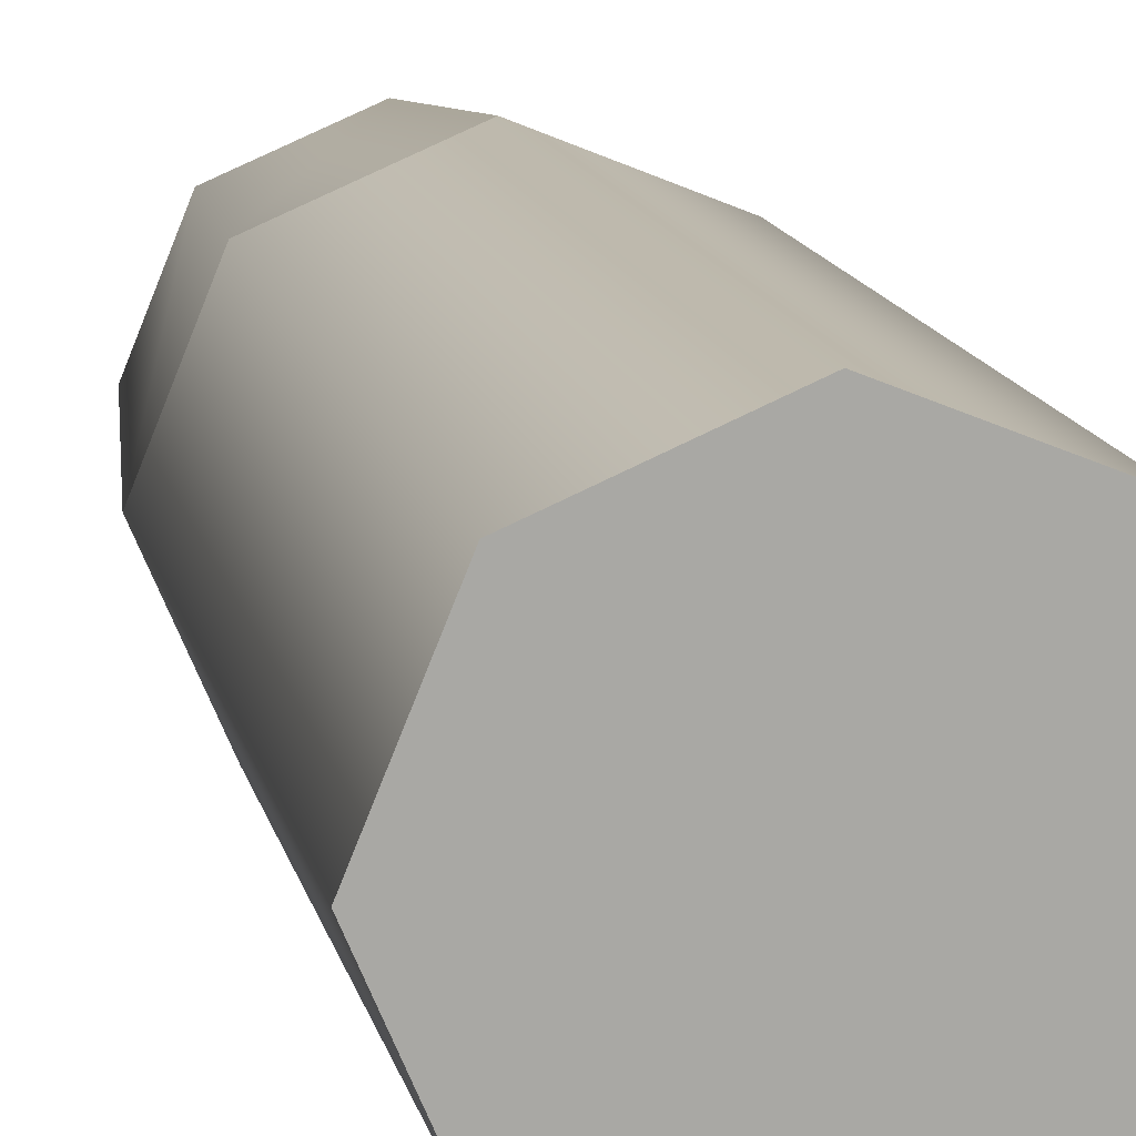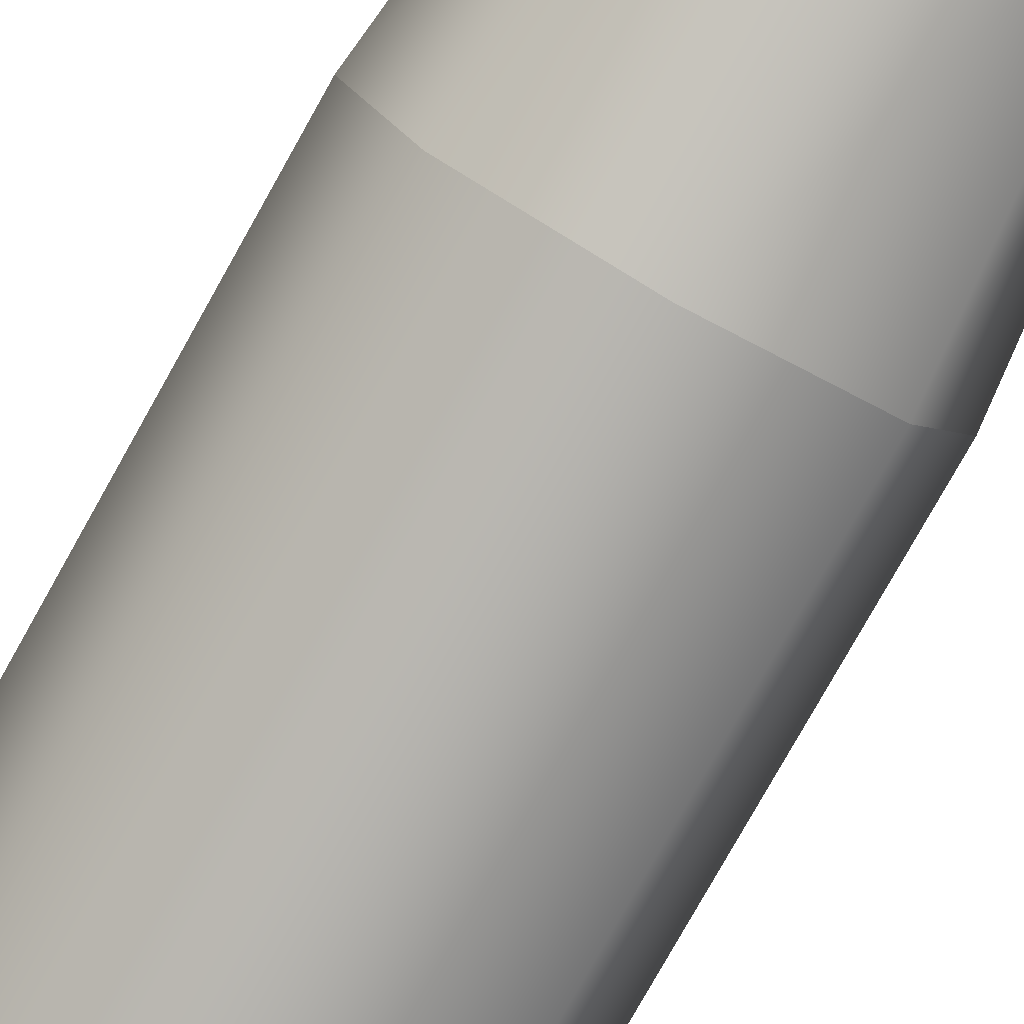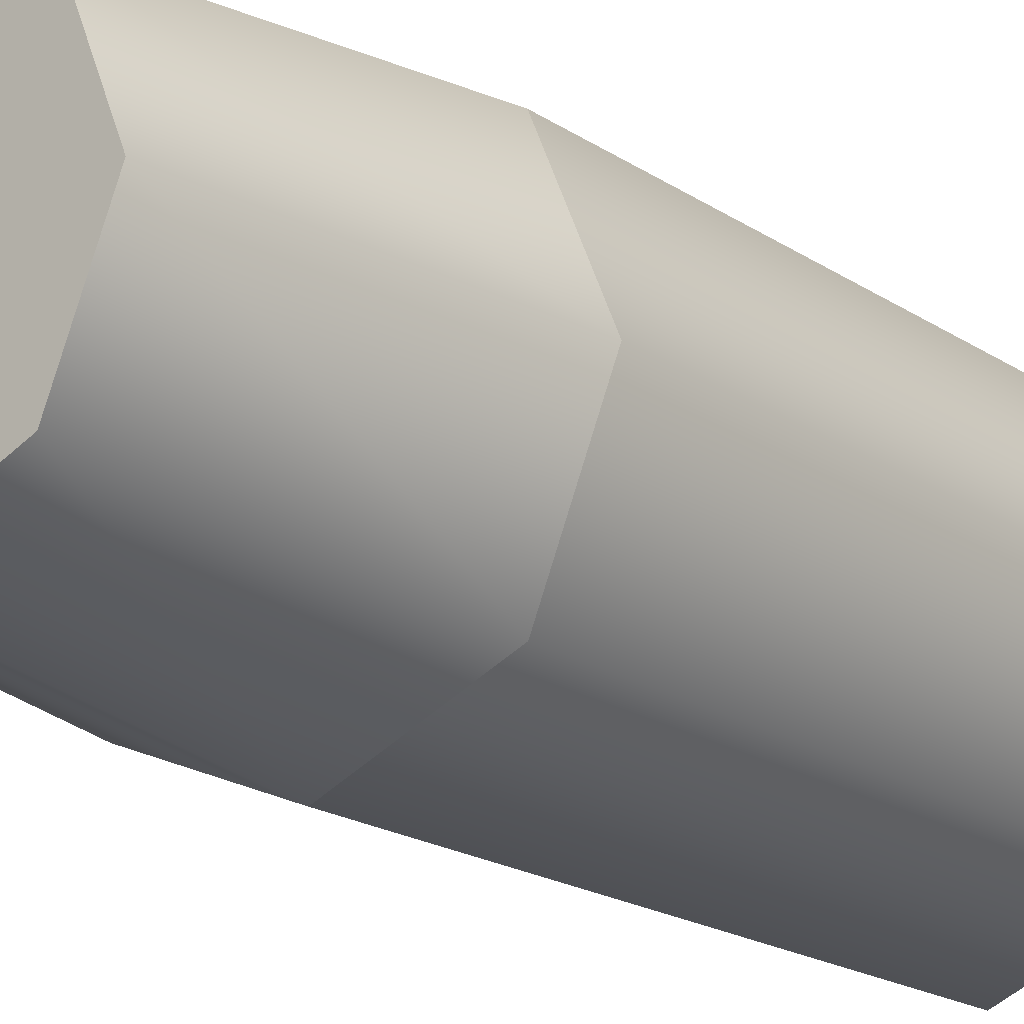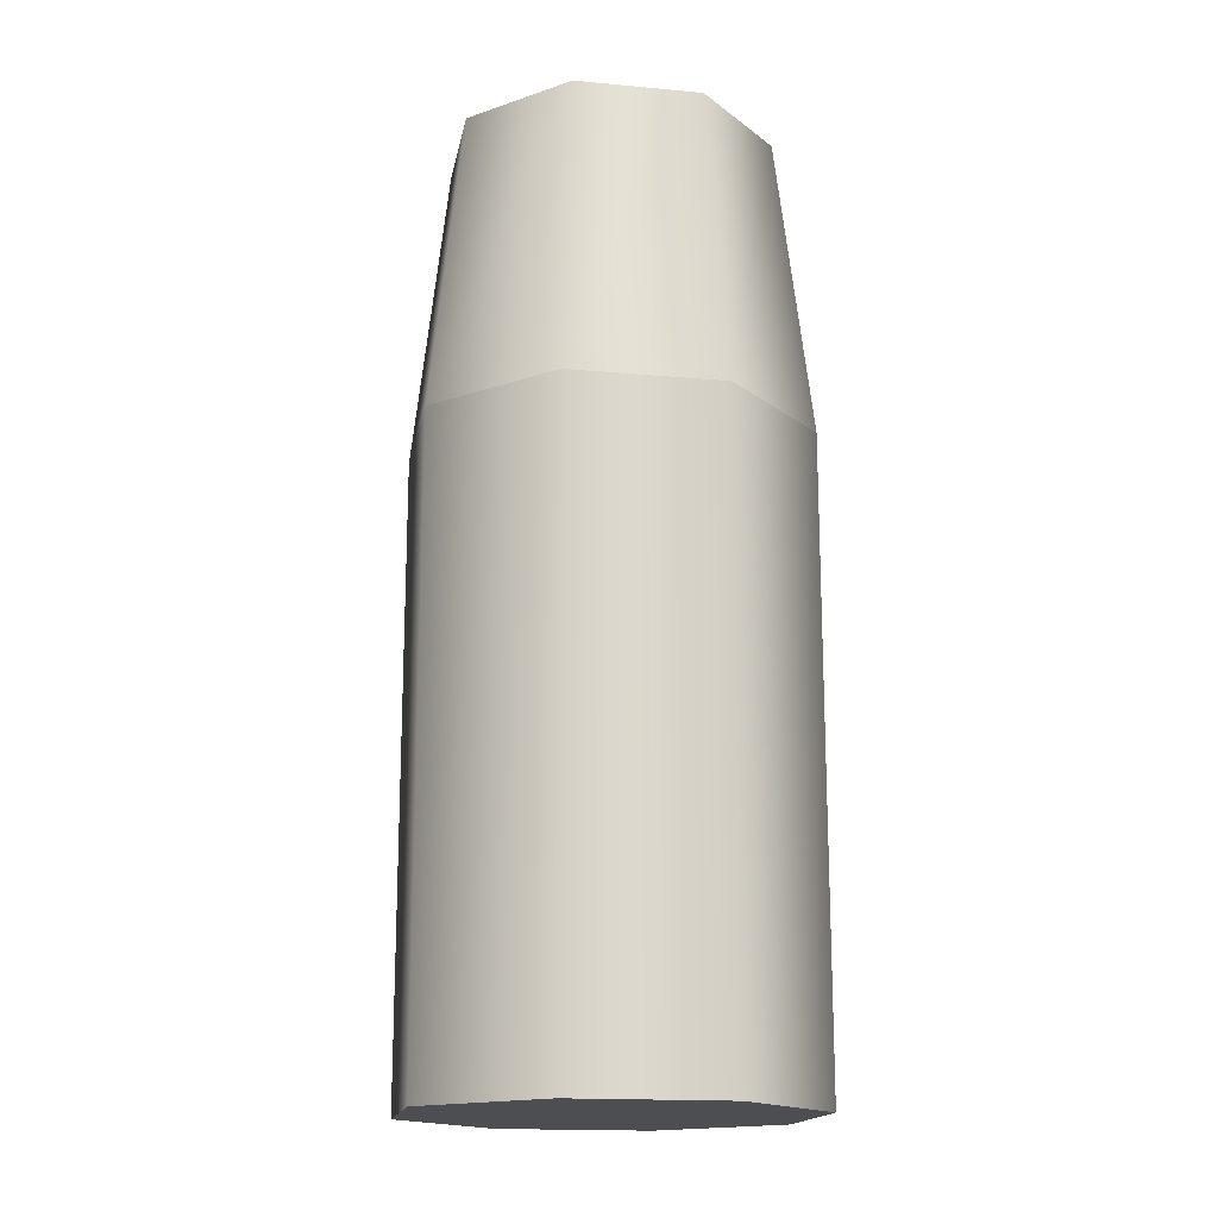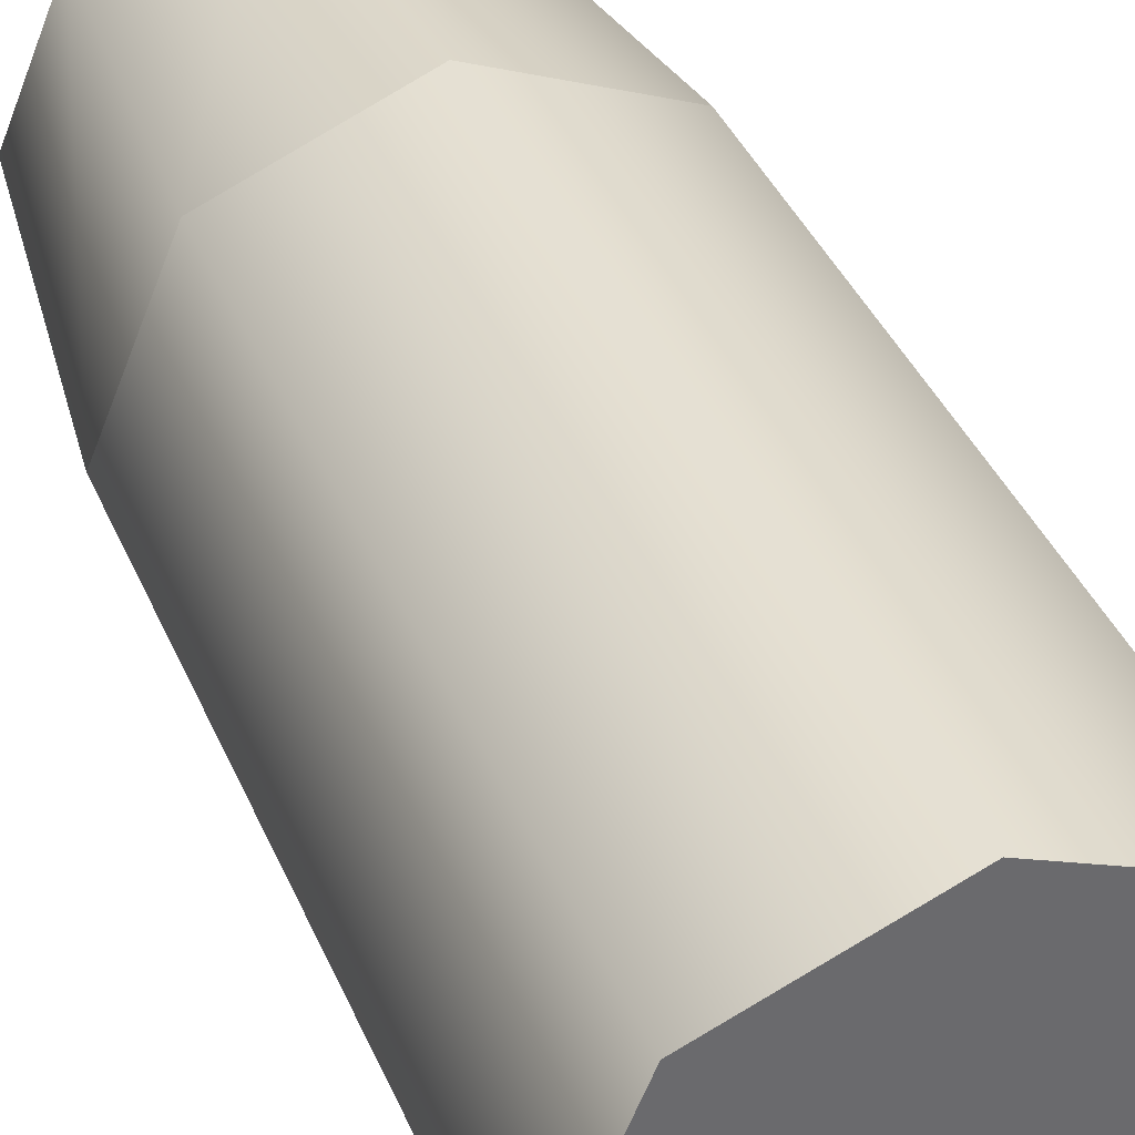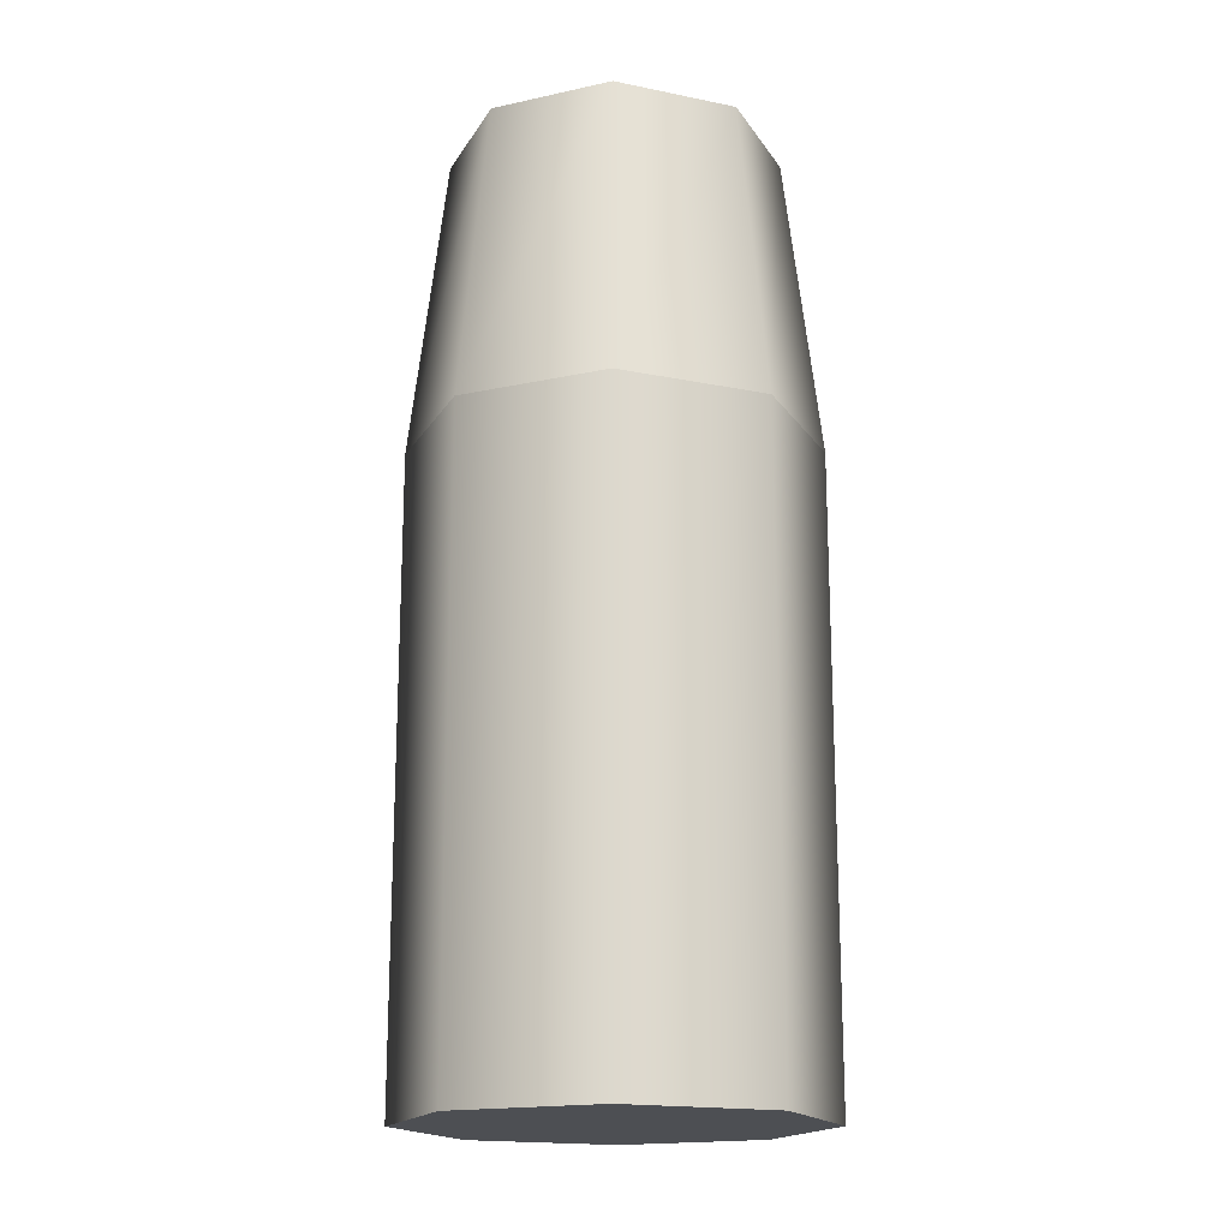
<metadata>
{"format":"obj","ext":"obj","renderer":"f3d","projection":"perspective","resolution":1024,"background":"white","views":[{"elev":15.0,"azim":-13.0,"up":"+Z"},{"elev":-79.8,"azim":150.6,"up":"+Z"},{"elev":-19.4,"azim":-140.8,"up":"+Z"},{"elev":-16.8,"azim":-123.0,"up":"+Y"},{"elev":38.2,"azim":-21.1,"up":"+Z"},{"elev":-17.7,"azim":45.7,"up":"+Y"}]}
</metadata>
<code>
g muzzle_ar15_troy_claymore_muzzle_brake_556_556x45_LOD1
v -6.876e-08 -0.01762 -0.0116
v -6.876e-08 -0.05411 -0.0116
v 0.008236 -0.05411 -0.008194
v 0.008236 -0.01762 -0.008194
v -0.008236 -0.01762 -0.008194
v -0.008236 -0.05411 -0.008194
v -0.01165 -0.01762 4.199e-05
v -0.01165 -0.05411 4.2e-05
v -0.008236 -0.01762 0.008278
v -0.008236 -0.05411 0.008278
v -7.298e-08 -0.01762 0.01169
v -7.298e-08 -0.05411 0.01169
v 0.008236 -0.01762 0.008278
v 0.008236 -0.05411 0.008278
v 0.01165 -0.01762 4.2e-05
v 0.01165 -0.05411 4.2e-05
v 0.008236 -0.01762 -0.008194
v 0.008236 -0.05411 -0.008194
v -6.876e-08 -0.05411 -0.0116
v -0.008236 -0.05411 0.008278
v -7.298e-08 -0.05411 0.01169
v 0.008236 -0.05411 0.008278
v 0.01165 -0.05411 4.2e-05
v 0.008236 -0.05411 -0.008194
v -0.01165 -0.05411 4.2e-05
v -0.008236 -0.05411 -0.008194
v 0.008236 -0.01762 -0.008194
v 0.00674 0.0001263 -0.006698
v -6.907e-08 0.0001263 -0.00949
v -6.876e-08 -0.01762 -0.0116
v -0.00674 0.0001263 -0.006698
v -0.008236 -0.01762 -0.008194
v -0.009532 0.0001263 4.199e-05
v -0.01165 -0.01762 4.199e-05
v -0.00674 0.0001263 0.006782
v -0.008236 -0.01762 0.008278
v -7.253e-08 0.0001263 0.009574
v -7.298e-08 -0.01762 0.01169
v 0.00674 0.0001263 0.006782
v 0.008236 -0.01762 0.008278
v 0.009532 0.0001263 4.2e-05
v 0.01165 -0.01762 4.2e-05
v 0.00674 0.0001263 -0.006698
v 0.008236 -0.01762 -0.008194
v 0.00674 0.0001263 0.006782
v -6.907e-08 0.0001263 -0.00949
v 0.009532 0.0001263 4.2e-05
v -7.253e-08 0.0001263 0.009574
v -0.00674 0.0001263 0.006782
v -0.009532 0.0001263 4.199e-05
v -0.00674 0.0001263 -0.006698
v 0.00674 0.0001263 -0.006698
g muzzle_ar15_troy_claymore_muzzle_brake_556_556x45_LOD1_0
f 3 2 1
f 4 3 1
f 1 2 5
f 2 6 5
f 5 6 7
f 6 8 7
f 7 8 9
f 8 10 9
f 9 10 11
f 10 12 11
f 11 12 13
f 12 14 13
f 13 14 15
f 14 16 15
f 15 16 17
f 16 18 17
f 21 20 19
f 21 19 22
f 22 19 23
f 24 23 19
f 25 19 20
f 25 26 19
f 29 28 27
f 30 29 27
f 31 29 30
f 32 31 30
f 33 31 32
f 34 33 32
f 35 33 34
f 36 35 34
f 37 35 36
f 38 37 36
f 39 37 38
f 40 39 38
f 41 39 40
f 42 41 40
f 43 41 42
f 44 43 42
f 47 46 45
f 48 45 46
f 49 48 46
f 49 46 50
f 51 50 46
f 52 46 47

</code>
